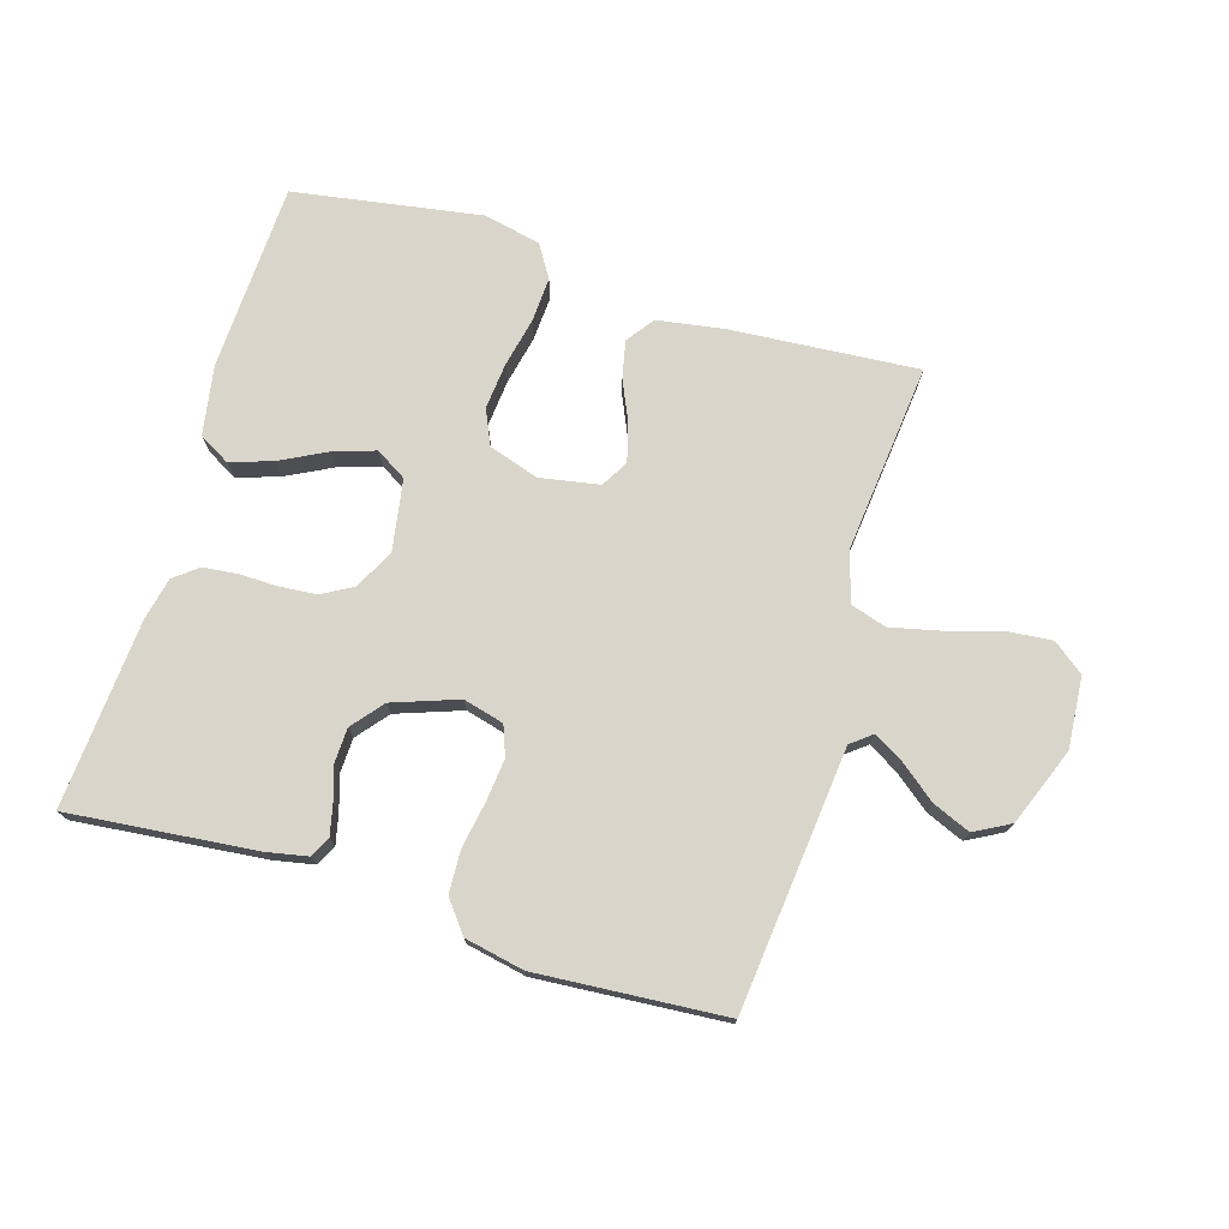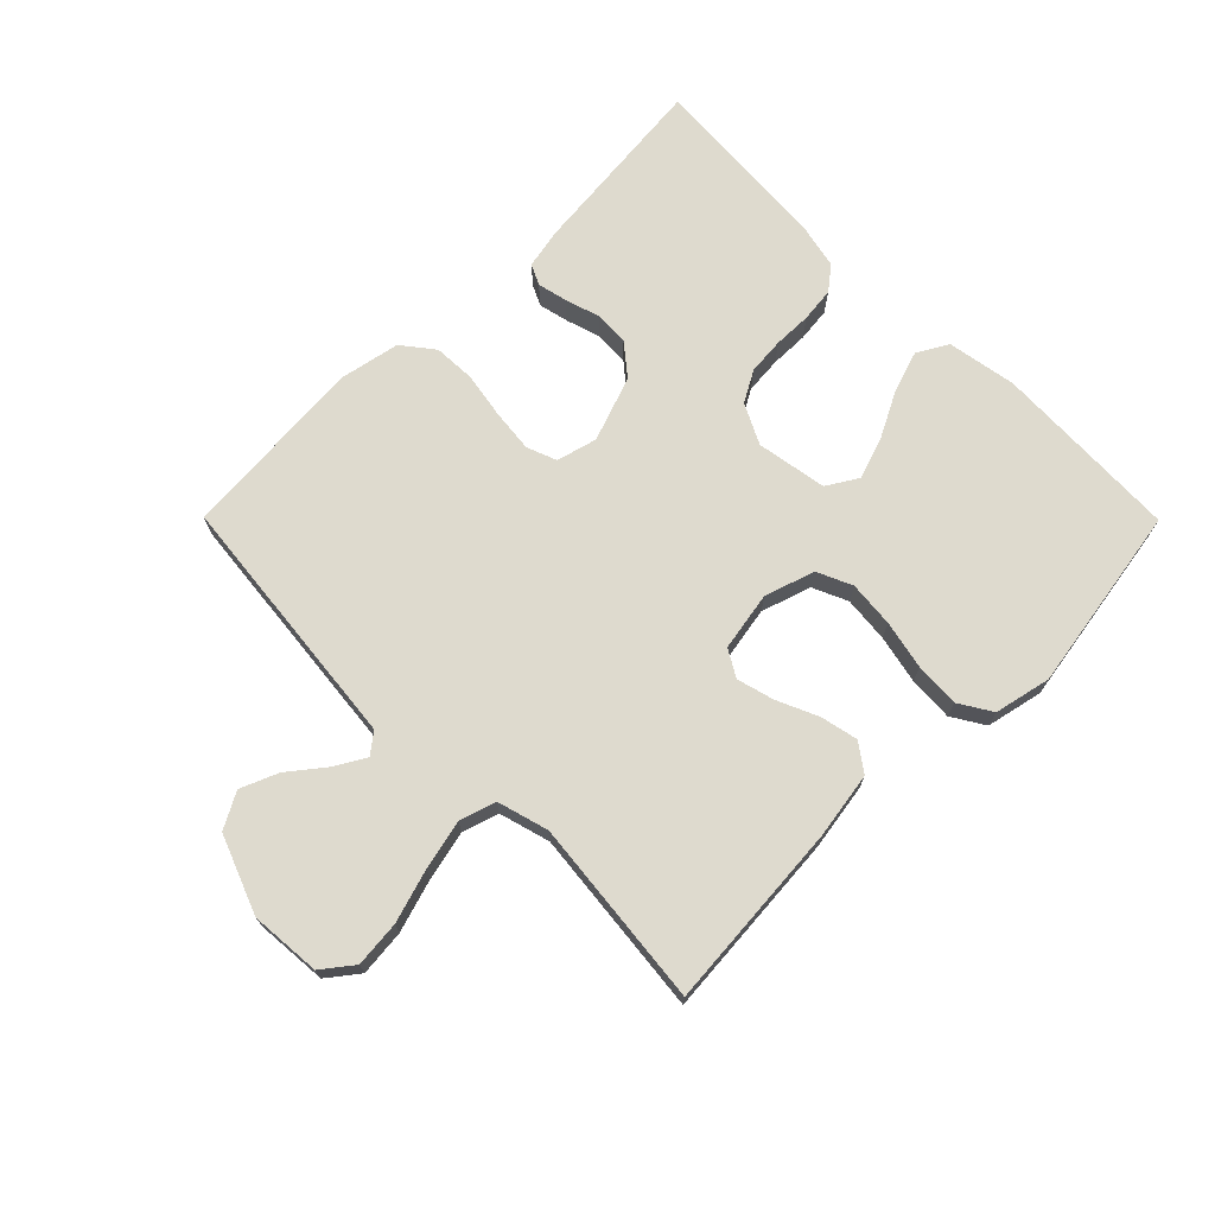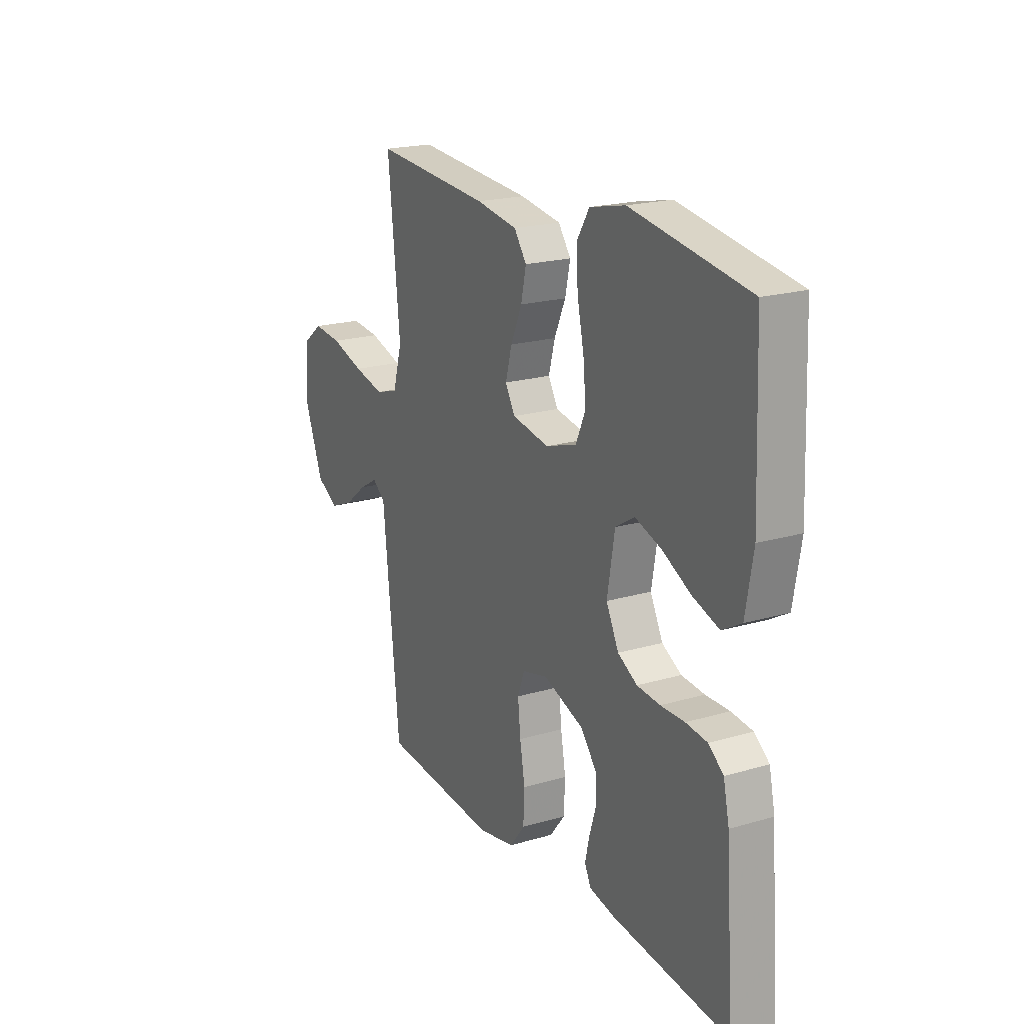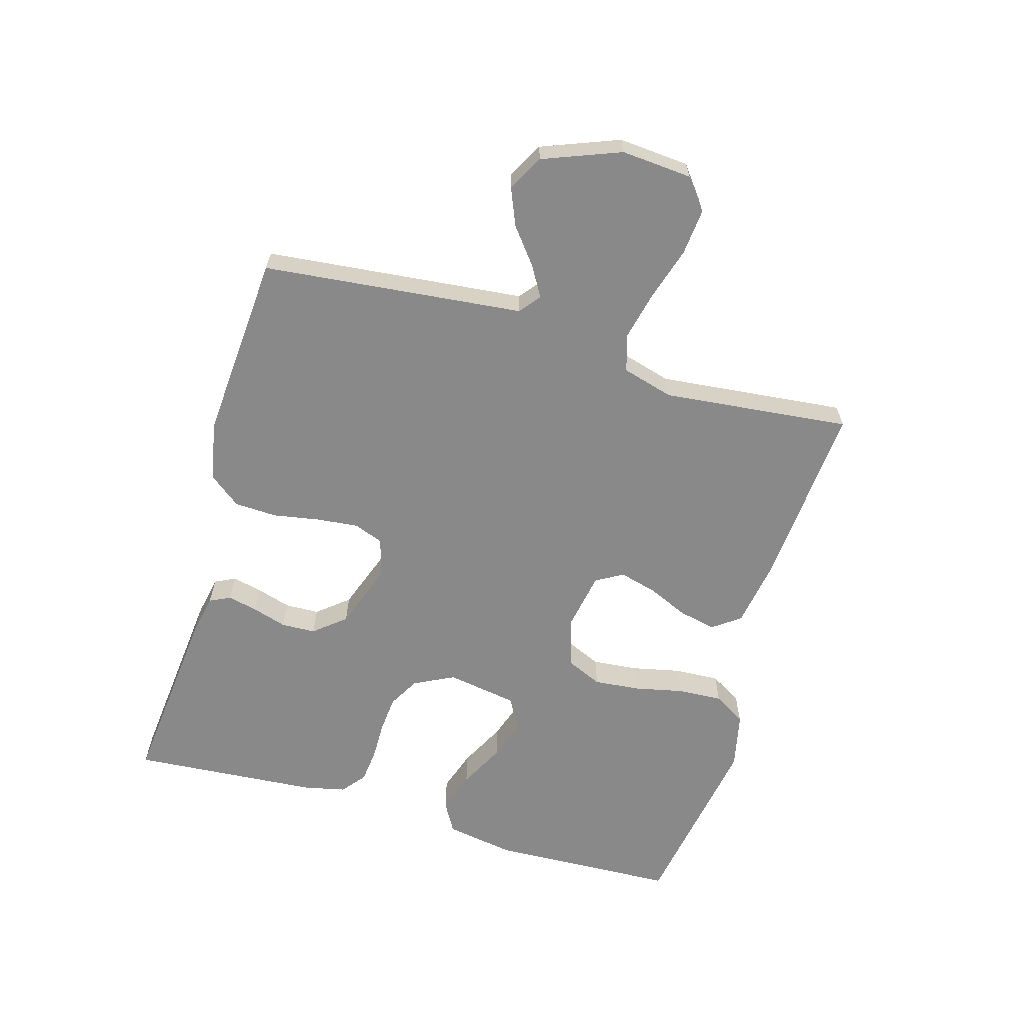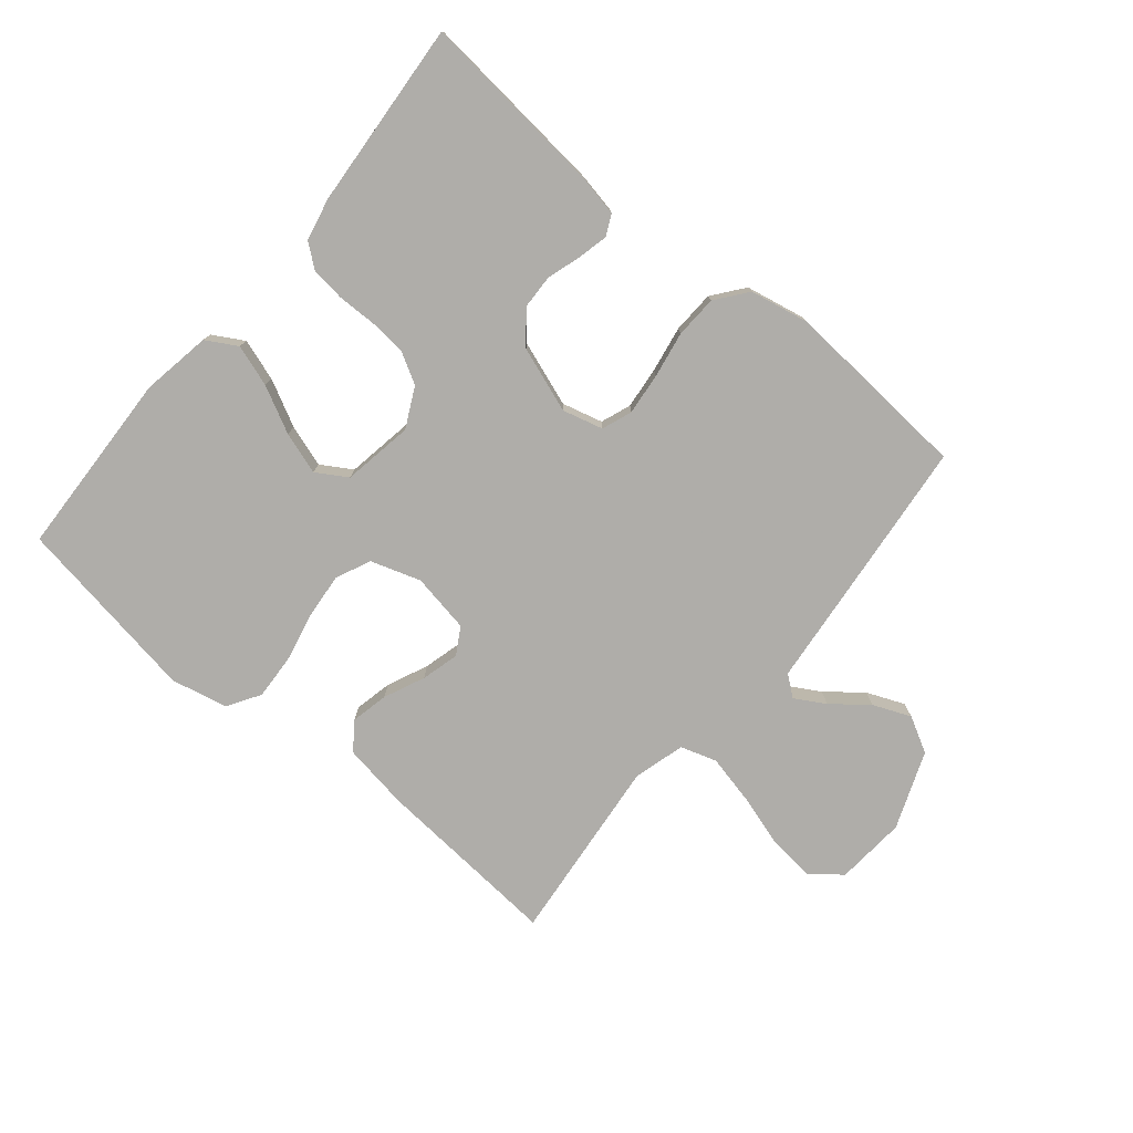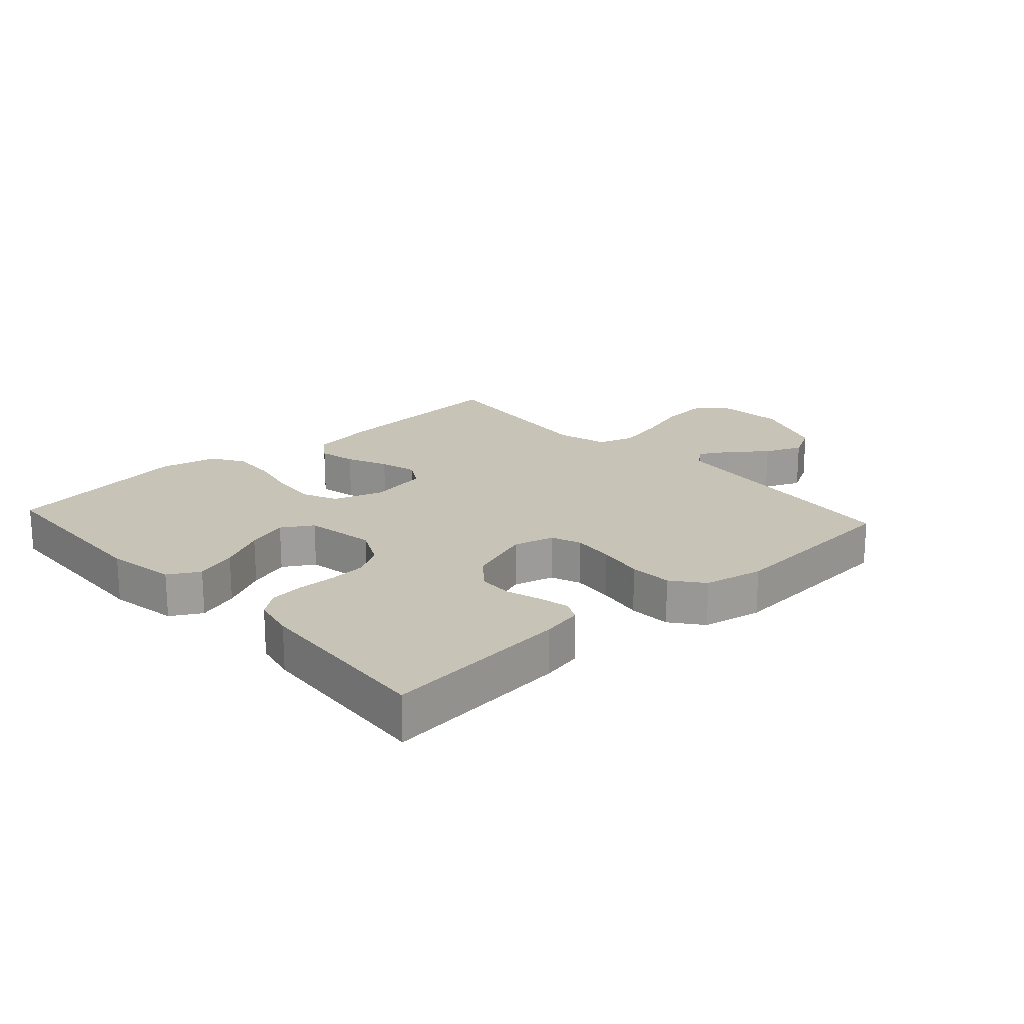
<metadata>
{"format":"obj","ext":"obj","renderer":"f3d","projection":"perspective","resolution":1024,"background":"white","views":[{"elev":74.4,"azim":-163.1,"up":"+Y"},{"elev":71.1,"azim":-44.8,"up":"+Y"},{"elev":20.2,"azim":61.7,"up":"+Z"},{"elev":-63.1,"azim":-106.2,"up":"+Y"},{"elev":-77.2,"azim":140.3,"up":"+Y"},{"elev":19.6,"azim":137.7,"up":"+Y"}]}
</metadata>
<code>
v 0.5 0.07 0.5
v 0.512 0.07 0.2
v 0.493 0.07 0.089
v 0.444 0.07 0.061
v 0.377 0.07 0.083
v 0.303 0.07 0.121
v 0.236 0.07 0.143
v 0.187 0.07 0.113
v 0.168 0.07 0
v 0.2 0.07 -0.064
v 0.25 0.07 -0.092
v 0.309 0.07 -0.097
v 0.37 0.07 -0.096
v 0.425 0.07 -0.102
v 0.463 0.07 -0.132
v 0.478 0.07 -0.2
v 0.5 0.07 -0.5
v 0.2 0.07 -0.47
v 0.135 0.07 -0.457
v 0.119 0.07 -0.424
v 0.13 0.07 -0.376
v 0.147 0.07 -0.321
v 0.145 0.07 -0.266
v 0.104 0.07 -0.216
v 0 0.07 -0.179
v -0.065 0.07 -0.196
v -0.083 0.07 -0.244
v -0.076 0.07 -0.311
v -0.063 0.07 -0.385
v -0.066 0.07 -0.453
v -0.105 0.07 -0.503
v -0.2 0.07 -0.522
v -0.5 0.07 -0.5
v -0.531 0.07 -0.2
v -0.543 0.07 -0.083
v -0.576 0.07 -0.057
v -0.624 0.07 -0.085
v -0.681 0.07 -0.13
v -0.741 0.07 -0.155
v -0.798 0.07 -0.124
v -0.846 0.07 0
v -0.837 0.07 0.113
v -0.788 0.07 0.151
v -0.714 0.07 0.144
v -0.629 0.07 0.118
v -0.55 0.07 0.1
v -0.492 0.07 0.118
v -0.469 0.07 0.2
v -0.5 0.07 0.5
v -0.2 0.07 0.477
v -0.094 0.07 0.46
v -0.062 0.07 0.416
v -0.075 0.07 0.356
v -0.104 0.07 0.291
v -0.12 0.07 0.231
v -0.095 0.07 0.188
v 0 0.07 0.171
v 0.08 0.07 0.197
v 0.105 0.07 0.253
v 0.098 0.07 0.327
v 0.081 0.07 0.405
v 0.077 0.07 0.477
v 0.109 0.07 0.529
v 0.2 0.07 0.549
v 0.5 0 0.5
v 0.512 0 0.2
v 0.493 0 0.089
v 0.444 0 0.061
v 0.377 0 0.083
v 0.303 0 0.121
v 0.236 0 0.143
v 0.187 0 0.113
v 0.168 0 0
v 0.2 0 -0.064
v 0.25 0 -0.092
v 0.309 0 -0.097
v 0.37 0 -0.096
v 0.425 0 -0.102
v 0.463 0 -0.132
v 0.478 0 -0.2
v 0.5 0 -0.5
v 0.2 0 -0.47
v 0.135 0 -0.457
v 0.119 0 -0.424
v 0.13 0 -0.376
v 0.147 0 -0.321
v 0.145 0 -0.266
v 0.104 0 -0.216
v 0 0 -0.179
v -0.065 0 -0.196
v -0.083 0 -0.244
v -0.076 0 -0.311
v -0.063 0 -0.385
v -0.066 0 -0.453
v -0.105 0 -0.503
v -0.2 0 -0.522
v -0.5 0 -0.5
v -0.531 0 -0.2
v -0.543 0 -0.083
v -0.576 0 -0.057
v -0.624 0 -0.085
v -0.681 0 -0.13
v -0.741 0 -0.155
v -0.798 0 -0.124
v -0.846 0 0
v -0.837 0 0.113
v -0.788 0 0.151
v -0.714 0 0.144
v -0.629 0 0.118
v -0.55 0 0.1
v -0.492 0 0.118
v -0.469 0 0.2
v -0.5 0 0.5
v -0.2 0 0.477
v -0.094 0 0.46
v -0.062 0 0.416
v -0.075 0 0.356
v -0.104 0 0.291
v -0.12 0 0.231
v -0.095 0 0.188
v 0 0 0.171
v 0.08 0 0.197
v 0.105 0 0.253
v 0.098 0 0.327
v 0.081 0 0.405
v 0.077 0 0.477
v 0.109 0 0.529
v 0.2 0 0.549
f 4 5 6
f 3 4 6
f 2 3 6
f 1 2 6
f 64 1 6
f 63 64 6
f 62 63 6
f 61 62 6
f 60 61 6
f 59 60 6 7
f 58 59 7 8
f 57 58 8 9
f 56 57 9 10
f 52 53 54
f 51 52 54
f 50 51 54
f 49 50 54
f 48 49 54
f 47 48 54 55
f 46 47 55 56
f 43 44 45
f 42 43 45
f 41 42 45
f 40 41 45
f 39 40 45
f 38 39 45
f 37 38 45
f 36 37 45 46
f 46 56 10
f 36 46 10
f 35 36 10
f 33 34 35
f 32 33 35
f 31 32 35
f 30 31 35
f 29 30 35
f 28 29 35
f 20 21 22
f 19 20 22
f 18 19 22
f 17 18 22
f 16 17 22
f 15 16 22
f 14 15 22
f 13 14 22
f 12 13 22
f 11 12 22 23
f 10 11 23 24
f 27 28 35
f 26 27 35
f 25 26 35 10
f 10 24 25
f 70 69 68
f 70 68 67
f 70 67 66
f 70 66 65
f 70 65 128
f 70 128 127
f 70 127 126
f 70 126 125
f 70 125 124
f 71 70 124 123
f 72 71 123 122
f 73 72 122 121
f 74 73 121 120
f 118 117 116
f 118 116 115
f 118 115 114
f 118 114 113
f 118 113 112
f 119 118 112 111
f 120 119 111 110
f 109 108 107
f 109 107 106
f 109 106 105
f 109 105 104
f 109 104 103
f 109 103 102
f 109 102 101
f 110 109 101 100
f 74 120 110
f 74 110 100
f 74 100 99
f 99 98 97
f 99 97 96
f 99 96 95
f 99 95 94
f 99 94 93
f 99 93 92
f 86 85 84
f 86 84 83
f 86 83 82
f 86 82 81
f 86 81 80
f 86 80 79
f 86 79 78
f 86 78 77
f 86 77 76
f 87 86 76 75
f 88 87 75 74
f 99 92 91
f 99 91 90
f 74 99 90 89
f 89 88 74
f 1 65 66 2
f 2 66 67 3
f 3 67 68 4
f 4 68 69 5
f 5 69 70 6
f 6 70 71 7
f 7 71 72 8
f 8 72 73 9
f 9 73 74 10
f 10 74 75 11
f 11 75 76 12
f 12 76 77 13
f 13 77 78 14
f 14 78 79 15
f 15 79 80 16
f 16 80 81 17
f 17 81 82 18
f 18 82 83 19
f 19 83 84 20
f 20 84 85 21
f 21 85 86 22
f 22 86 87 23
f 23 87 88 24
f 24 88 89 25
f 25 89 90 26
f 26 90 91 27
f 27 91 92 28
f 28 92 93 29
f 29 93 94 30
f 30 94 95 31
f 31 95 96 32
f 32 96 97 33
f 33 97 98 34
f 34 98 99 35
f 35 99 100 36
f 36 100 101 37
f 37 101 102 38
f 38 102 103 39
f 39 103 104 40
f 40 104 105 41
f 41 105 106 42
f 42 106 107 43
f 43 107 108 44
f 44 108 109 45
f 45 109 110 46
f 46 110 111 47
f 47 111 112 48
f 48 112 113 49
f 49 113 114 50
f 50 114 115 51
f 51 115 116 52
f 52 116 117 53
f 53 117 118 54
f 54 118 119 55
f 55 119 120 56
f 56 120 121 57
f 57 121 122 58
f 58 122 123 59
f 59 123 124 60
f 60 124 125 61
f 61 125 126 62
f 62 126 127 63
f 63 127 128 64
f 64 128 65 1

</code>
